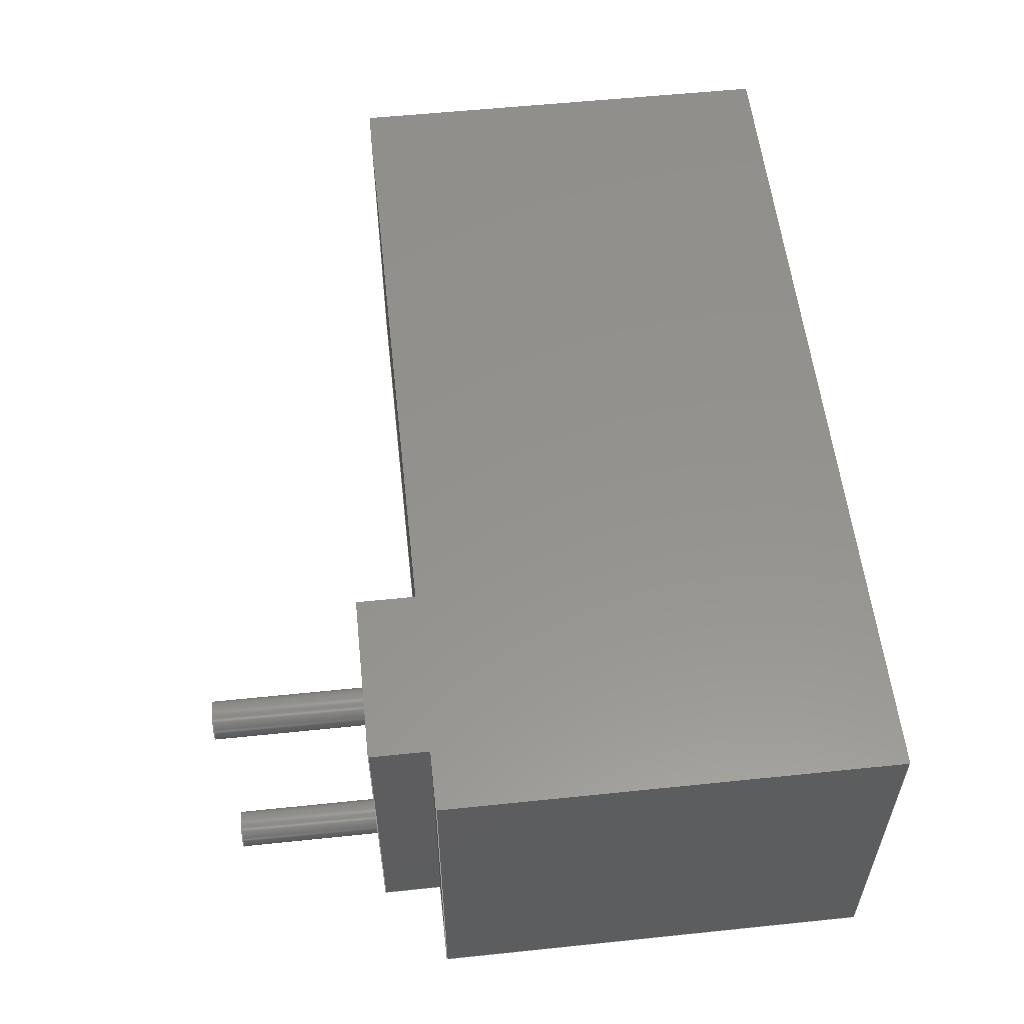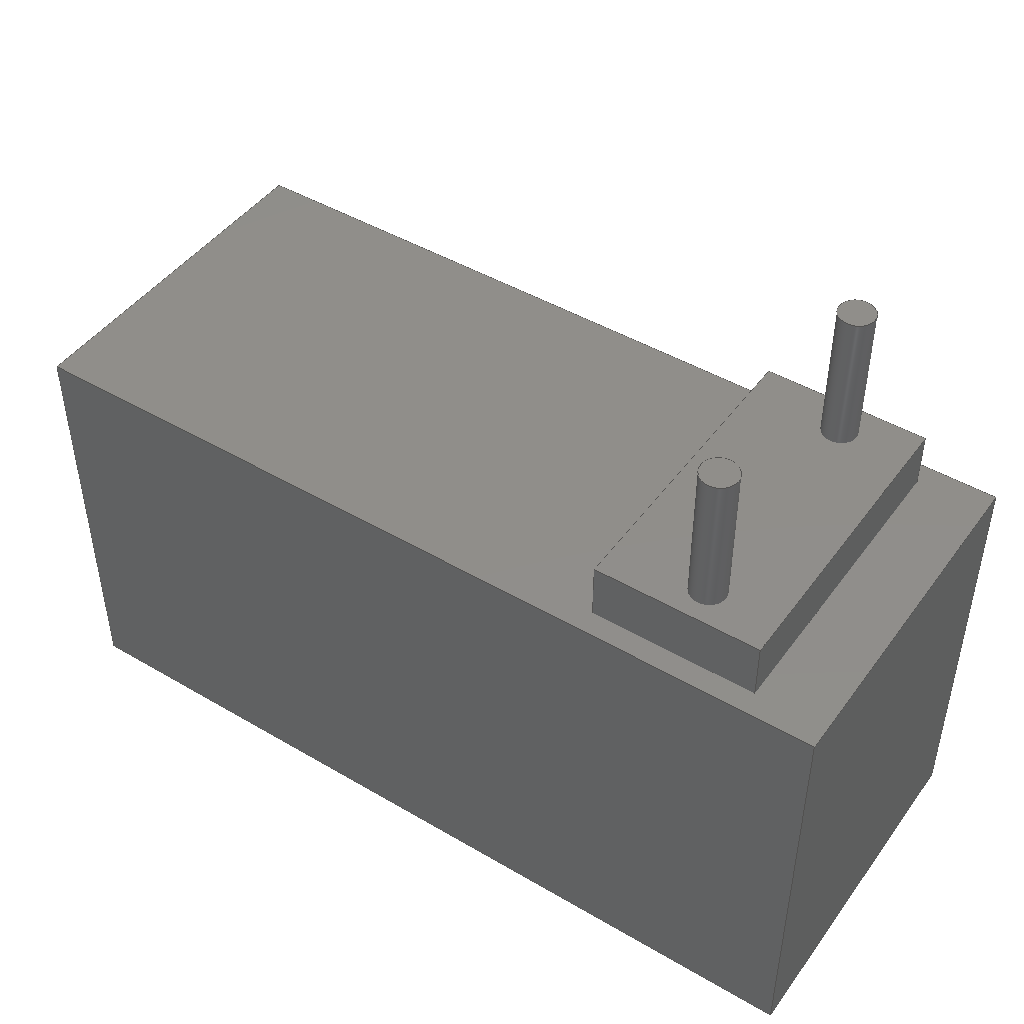
<metadata>
{"format":"step","ext":"step","renderer":"f3d","projection":"perspective","resolution":1024,"background":"white","views":[{"elev":56.2,"azim":-96.2,"up":"+Z"},{"elev":45.9,"azim":-146.0,"up":"+Y"}]}
</metadata>
<code>
ISO-10303-21;
DATA;
#1=MECHANICAL_DESIGN_GEOMETRIC_PRESENTATION_REPRESENTATION('',(#222,#223,
#224,#225,#226,#227,#228),#412);
#2=SHAPE_REPRESENTATION_RELATIONSHIP('SRR','None',#419,#3);
#3=ADVANCED_BREP_SHAPE_REPRESENTATION('',(#4),#411);
#4=MANIFOLD_SOLID_BREP('Body1',#244);
#5=FACE_BOUND('',#45,.T.);
#6=FACE_BOUND('',#46,.T.);
#7=FACE_BOUND('',#52,.T.);
#8=PLANE('',#261);
#9=PLANE('',#265);
#10=PLANE('',#266);
#11=PLANE('',#267);
#12=PLANE('',#268);
#13=PLANE('',#269);
#14=PLANE('',#270);
#15=PLANE('',#271);
#16=PLANE('',#272);
#17=PLANE('',#273);
#18=PLANE('',#274);
#19=PLANE('',#275);
#20=PLANE('',#276);
#21=FACE_OUTER_BOUND('',#36,.T.);
#22=FACE_OUTER_BOUND('',#37,.T.);
#23=FACE_OUTER_BOUND('',#38,.T.);
#24=FACE_OUTER_BOUND('',#39,.T.);
#25=FACE_OUTER_BOUND('',#40,.T.);
#26=FACE_OUTER_BOUND('',#41,.T.);
#27=FACE_OUTER_BOUND('',#42,.T.);
#28=FACE_OUTER_BOUND('',#43,.T.);
#29=FACE_OUTER_BOUND('',#44,.T.);
#30=FACE_OUTER_BOUND('',#47,.T.);
#31=FACE_OUTER_BOUND('',#48,.T.);
#32=FACE_OUTER_BOUND('',#49,.T.);
#33=FACE_OUTER_BOUND('',#50,.T.);
#34=FACE_OUTER_BOUND('',#51,.T.);
#35=FACE_OUTER_BOUND('',#53,.T.);
#36=EDGE_LOOP('',(#160,#161,#162,#163));
#37=EDGE_LOOP('',(#164));
#38=EDGE_LOOP('',(#165,#166,#167,#168));
#39=EDGE_LOOP('',(#169));
#40=EDGE_LOOP('',(#170,#171,#172,#173));
#41=EDGE_LOOP('',(#174,#175,#176,#177));
#42=EDGE_LOOP('',(#178,#179,#180,#181));
#43=EDGE_LOOP('',(#182,#183,#184,#185));
#44=EDGE_LOOP('',(#186,#187,#188,#189));
#45=EDGE_LOOP('',(#190));
#46=EDGE_LOOP('',(#191));
#47=EDGE_LOOP('',(#192,#193,#194,#195));
#48=EDGE_LOOP('',(#196,#197,#198,#199));
#49=EDGE_LOOP('',(#200,#201,#202,#203));
#50=EDGE_LOOP('',(#204,#205,#206,#207));
#51=EDGE_LOOP('',(#208,#209,#210,#211));
#52=EDGE_LOOP('',(#212,#213,#214,#215));
#53=EDGE_LOOP('',(#216,#217,#218,#219));
#54=LINE('',#348,#80);
#55=LINE('',#355,#81);
#56=LINE('',#361,#82);
#57=LINE('',#363,#83);
#58=LINE('',#365,#84);
#59=LINE('',#366,#85);
#60=LINE('',#369,#86);
#61=LINE('',#371,#87);
#62=LINE('',#372,#88);
#63=LINE('',#375,#89);
#64=LINE('',#377,#90);
#65=LINE('',#378,#91);
#66=LINE('',#380,#92);
#67=LINE('',#381,#93);
#68=LINE('',#386,#94);
#69=LINE('',#388,#95);
#70=LINE('',#390,#96);
#71=LINE('',#391,#97);
#72=LINE('',#394,#98);
#73=LINE('',#396,#99);
#74=LINE('',#397,#100);
#75=LINE('',#400,#101);
#76=LINE('',#402,#102);
#77=LINE('',#403,#103);
#78=LINE('',#405,#104);
#79=LINE('',#406,#105);
#80=VECTOR('',#283,0.125);
#81=VECTOR('',#292,0.125);
#82=VECTOR('',#299,1);
#83=VECTOR('',#300,1);
#84=VECTOR('',#301,1);
#85=VECTOR('',#302,1);
#86=VECTOR('',#305,1);
#87=VECTOR('',#306,1);
#88=VECTOR('',#307,1);
#89=VECTOR('',#310,1);
#90=VECTOR('',#311,1);
#91=VECTOR('',#312,1);
#92=VECTOR('',#315,1);
#93=VECTOR('',#316,1);
#94=VECTOR('',#321,1);
#95=VECTOR('',#322,1);
#96=VECTOR('',#323,1);
#97=VECTOR('',#324,1);
#98=VECTOR('',#327,1);
#99=VECTOR('',#328,1);
#100=VECTOR('',#329,1);
#101=VECTOR('',#332,1);
#102=VECTOR('',#333,1);
#103=VECTOR('',#334,1);
#104=VECTOR('',#337,1);
#105=VECTOR('',#338,1);
#106=CIRCLE('',#259,0.125);
#107=CIRCLE('',#260,0.125);
#108=CIRCLE('',#263,0.125);
#109=CIRCLE('',#264,0.125);
#110=VERTEX_POINT('',#345);
#111=VERTEX_POINT('',#347);
#112=VERTEX_POINT('',#352);
#113=VERTEX_POINT('',#354);
#114=VERTEX_POINT('',#359);
#115=VERTEX_POINT('',#360);
#116=VERTEX_POINT('',#362);
#117=VERTEX_POINT('',#364);
#118=VERTEX_POINT('',#368);
#119=VERTEX_POINT('',#370);
#120=VERTEX_POINT('',#374);
#121=VERTEX_POINT('',#376);
#122=VERTEX_POINT('',#384);
#123=VERTEX_POINT('',#385);
#124=VERTEX_POINT('',#387);
#125=VERTEX_POINT('',#389);
#126=VERTEX_POINT('',#393);
#127=VERTEX_POINT('',#395);
#128=VERTEX_POINT('',#399);
#129=VERTEX_POINT('',#401);
#130=EDGE_CURVE('',#110,#110,#106,.T.);
#131=EDGE_CURVE('',#110,#111,#54,.T.);
#132=EDGE_CURVE('',#111,#111,#107,.T.);
#133=EDGE_CURVE('',#112,#112,#108,.T.);
#134=EDGE_CURVE('',#112,#113,#55,.T.);
#135=EDGE_CURVE('',#113,#113,#109,.T.);
#136=EDGE_CURVE('',#114,#115,#56,.T.);
#137=EDGE_CURVE('',#114,#116,#57,.T.);
#138=EDGE_CURVE('',#117,#116,#58,.T.);
#139=EDGE_CURVE('',#115,#117,#59,.T.);
#140=EDGE_CURVE('',#115,#118,#60,.T.);
#141=EDGE_CURVE('',#119,#117,#61,.T.);
#142=EDGE_CURVE('',#118,#119,#62,.T.);
#143=EDGE_CURVE('',#118,#120,#63,.T.);
#144=EDGE_CURVE('',#121,#119,#64,.T.);
#145=EDGE_CURVE('',#120,#121,#65,.T.);
#146=EDGE_CURVE('',#120,#114,#66,.T.);
#147=EDGE_CURVE('',#116,#121,#67,.T.);
#148=EDGE_CURVE('',#122,#123,#68,.T.);
#149=EDGE_CURVE('',#122,#124,#69,.T.);
#150=EDGE_CURVE('',#125,#124,#70,.T.);
#151=EDGE_CURVE('',#123,#125,#71,.T.);
#152=EDGE_CURVE('',#123,#126,#72,.T.);
#153=EDGE_CURVE('',#127,#125,#73,.T.);
#154=EDGE_CURVE('',#126,#127,#74,.T.);
#155=EDGE_CURVE('',#126,#128,#75,.T.);
#156=EDGE_CURVE('',#129,#127,#76,.T.);
#157=EDGE_CURVE('',#128,#129,#77,.T.);
#158=EDGE_CURVE('',#128,#122,#78,.T.);
#159=EDGE_CURVE('',#124,#129,#79,.T.);
#160=ORIENTED_EDGE('',*,*,#130,.F.);
#161=ORIENTED_EDGE('',*,*,#131,.T.);
#162=ORIENTED_EDGE('',*,*,#132,.F.);
#163=ORIENTED_EDGE('',*,*,#131,.F.);
#164=ORIENTED_EDGE('',*,*,#130,.T.);
#165=ORIENTED_EDGE('',*,*,#133,.F.);
#166=ORIENTED_EDGE('',*,*,#134,.T.);
#167=ORIENTED_EDGE('',*,*,#135,.F.);
#168=ORIENTED_EDGE('',*,*,#134,.F.);
#169=ORIENTED_EDGE('',*,*,#133,.T.);
#170=ORIENTED_EDGE('',*,*,#136,.F.);
#171=ORIENTED_EDGE('',*,*,#137,.T.);
#172=ORIENTED_EDGE('',*,*,#138,.F.);
#173=ORIENTED_EDGE('',*,*,#139,.F.);
#174=ORIENTED_EDGE('',*,*,#140,.F.);
#175=ORIENTED_EDGE('',*,*,#139,.T.);
#176=ORIENTED_EDGE('',*,*,#141,.F.);
#177=ORIENTED_EDGE('',*,*,#142,.F.);
#178=ORIENTED_EDGE('',*,*,#143,.F.);
#179=ORIENTED_EDGE('',*,*,#142,.T.);
#180=ORIENTED_EDGE('',*,*,#144,.F.);
#181=ORIENTED_EDGE('',*,*,#145,.F.);
#182=ORIENTED_EDGE('',*,*,#146,.F.);
#183=ORIENTED_EDGE('',*,*,#145,.T.);
#184=ORIENTED_EDGE('',*,*,#147,.F.);
#185=ORIENTED_EDGE('',*,*,#137,.F.);
#186=ORIENTED_EDGE('',*,*,#147,.T.);
#187=ORIENTED_EDGE('',*,*,#144,.T.);
#188=ORIENTED_EDGE('',*,*,#141,.T.);
#189=ORIENTED_EDGE('',*,*,#138,.T.);
#190=ORIENTED_EDGE('',*,*,#132,.T.);
#191=ORIENTED_EDGE('',*,*,#135,.T.);
#192=ORIENTED_EDGE('',*,*,#148,.F.);
#193=ORIENTED_EDGE('',*,*,#149,.T.);
#194=ORIENTED_EDGE('',*,*,#150,.F.);
#195=ORIENTED_EDGE('',*,*,#151,.F.);
#196=ORIENTED_EDGE('',*,*,#152,.F.);
#197=ORIENTED_EDGE('',*,*,#151,.T.);
#198=ORIENTED_EDGE('',*,*,#153,.F.);
#199=ORIENTED_EDGE('',*,*,#154,.F.);
#200=ORIENTED_EDGE('',*,*,#155,.F.);
#201=ORIENTED_EDGE('',*,*,#154,.T.);
#202=ORIENTED_EDGE('',*,*,#156,.F.);
#203=ORIENTED_EDGE('',*,*,#157,.F.);
#204=ORIENTED_EDGE('',*,*,#158,.F.);
#205=ORIENTED_EDGE('',*,*,#157,.T.);
#206=ORIENTED_EDGE('',*,*,#159,.F.);
#207=ORIENTED_EDGE('',*,*,#149,.F.);
#208=ORIENTED_EDGE('',*,*,#159,.T.);
#209=ORIENTED_EDGE('',*,*,#156,.T.);
#210=ORIENTED_EDGE('',*,*,#153,.T.);
#211=ORIENTED_EDGE('',*,*,#150,.T.);
#212=ORIENTED_EDGE('',*,*,#136,.T.);
#213=ORIENTED_EDGE('',*,*,#140,.T.);
#214=ORIENTED_EDGE('',*,*,#143,.T.);
#215=ORIENTED_EDGE('',*,*,#146,.T.);
#216=ORIENTED_EDGE('',*,*,#158,.T.);
#217=ORIENTED_EDGE('',*,*,#148,.T.);
#218=ORIENTED_EDGE('',*,*,#152,.T.);
#219=ORIENTED_EDGE('',*,*,#155,.T.);
#220=CYLINDRICAL_SURFACE('',#258,0.125);
#221=CYLINDRICAL_SURFACE('',#262,0.125);
#222=STYLED_ITEM('',(#430),#229);
#223=STYLED_ITEM('',(#430),#231);
#224=STYLED_ITEM('',(#431),#238);
#225=STYLED_ITEM('',(#431),#239);
#226=STYLED_ITEM('',(#431),#240);
#227=STYLED_ITEM('',(#431),#242);
#228=STYLED_ITEM('',(#429),#4);
#229=ADVANCED_FACE('',(#21),#220,.T.);
#230=ADVANCED_FACE('',(#22),#8,.T.);
#231=ADVANCED_FACE('',(#23),#221,.T.);
#232=ADVANCED_FACE('',(#24),#9,.T.);
#233=ADVANCED_FACE('',(#25),#10,.T.);
#234=ADVANCED_FACE('',(#26),#11,.T.);
#235=ADVANCED_FACE('',(#27),#12,.T.);
#236=ADVANCED_FACE('',(#28),#13,.T.);
#237=ADVANCED_FACE('',(#29,#5,#6),#14,.T.);
#238=ADVANCED_FACE('',(#30),#15,.T.);
#239=ADVANCED_FACE('',(#31),#16,.T.);
#240=ADVANCED_FACE('',(#32),#17,.T.);
#241=ADVANCED_FACE('',(#33),#18,.T.);
#242=ADVANCED_FACE('',(#34,#7),#19,.T.);
#243=ADVANCED_FACE('',(#35),#20,.F.);
#244=CLOSED_SHELL('',(#229,#230,#231,#232,#233,#234,#235,#236,#237,#238,
#239,#240,#241,#242,#243));
#245=DERIVED_UNIT_ELEMENT(#247,1);
#246=DERIVED_UNIT_ELEMENT(#414,3);
#247=(
MASS_UNIT()
NAMED_UNIT(*)
SI_UNIT(.KILO.,.GRAM.)
);
#248=DERIVED_UNIT((#245,#246));
#249=MEASURE_REPRESENTATION_ITEM('density measure',
POSITIVE_RATIO_MEASURE(7850),#248);
#250=PROPERTY_DEFINITION_REPRESENTATION(#255,#252);
#251=PROPERTY_DEFINITION_REPRESENTATION(#256,#253);
#252=REPRESENTATION('material name',(#254),#411);
#253=REPRESENTATION('density',(#249),#411);
#254=DESCRIPTIVE_REPRESENTATION_ITEM('Steel','Steel');
#255=PROPERTY_DEFINITION('material property','material name',#421);
#256=PROPERTY_DEFINITION('material property','density of part',#421);
#257=AXIS2_PLACEMENT_3D('placement',#343,#277,#278);
#258=AXIS2_PLACEMENT_3D('',#344,#279,#280);
#259=AXIS2_PLACEMENT_3D('',#346,#281,#282);
#260=AXIS2_PLACEMENT_3D('',#349,#284,#285);
#261=AXIS2_PLACEMENT_3D('',#350,#286,#287);
#262=AXIS2_PLACEMENT_3D('',#351,#288,#289);
#263=AXIS2_PLACEMENT_3D('',#353,#290,#291);
#264=AXIS2_PLACEMENT_3D('',#356,#293,#294);
#265=AXIS2_PLACEMENT_3D('',#357,#295,#296);
#266=AXIS2_PLACEMENT_3D('',#358,#297,#298);
#267=AXIS2_PLACEMENT_3D('',#367,#303,#304);
#268=AXIS2_PLACEMENT_3D('',#373,#308,#309);
#269=AXIS2_PLACEMENT_3D('',#379,#313,#314);
#270=AXIS2_PLACEMENT_3D('',#382,#317,#318);
#271=AXIS2_PLACEMENT_3D('',#383,#319,#320);
#272=AXIS2_PLACEMENT_3D('',#392,#325,#326);
#273=AXIS2_PLACEMENT_3D('',#398,#330,#331);
#274=AXIS2_PLACEMENT_3D('',#404,#335,#336);
#275=AXIS2_PLACEMENT_3D('',#407,#339,#340);
#276=AXIS2_PLACEMENT_3D('',#408,#341,#342);
#277=DIRECTION('axis',(0,0,1));
#278=DIRECTION('refdir',(1,0,0));
#279=DIRECTION('center_axis',(0,1,0));
#280=DIRECTION('ref_axis',(-1,0,0));
#281=DIRECTION('center_axis',(0,1,0));
#282=DIRECTION('ref_axis',(-1,0,0));
#283=DIRECTION('',(0,-1,0));
#284=DIRECTION('center_axis',(0,-1,0));
#285=DIRECTION('ref_axis',(-1,0,0));
#286=DIRECTION('center_axis',(0,1,0));
#287=DIRECTION('ref_axis',(-1,0,0));
#288=DIRECTION('center_axis',(0,1,0));
#289=DIRECTION('ref_axis',(-1,0,0));
#290=DIRECTION('center_axis',(0,1,0));
#291=DIRECTION('ref_axis',(-1,0,0));
#292=DIRECTION('',(0,-1,0));
#293=DIRECTION('center_axis',(0,-1,0));
#294=DIRECTION('ref_axis',(-1,0,0));
#295=DIRECTION('center_axis',(0,1,0));
#296=DIRECTION('ref_axis',(-1,0,0));
#297=DIRECTION('center_axis',(-1,0,0));
#298=DIRECTION('ref_axis',(0,0,1));
#299=DIRECTION('',(0,0,-1));
#300=DIRECTION('',(0,1,0));
#301=DIRECTION('',(0,0,1));
#302=DIRECTION('',(0,1,0));
#303=DIRECTION('center_axis',(0,0,-1));
#304=DIRECTION('ref_axis',(-1,0,0));
#305=DIRECTION('',(1,0,0));
#306=DIRECTION('',(-1,0,0));
#307=DIRECTION('',(0,1,0));
#308=DIRECTION('center_axis',(1,0,0));
#309=DIRECTION('ref_axis',(0,0,-1));
#310=DIRECTION('',(0,0,1));
#311=DIRECTION('',(0,0,-1));
#312=DIRECTION('',(0,1,0));
#313=DIRECTION('center_axis',(0,0,1));
#314=DIRECTION('ref_axis',(1,0,0));
#315=DIRECTION('',(-1,0,0));
#316=DIRECTION('',(1,0,0));
#317=DIRECTION('center_axis',(0,1,0));
#318=DIRECTION('ref_axis',(0,0,1));
#319=DIRECTION('center_axis',(0,0,1));
#320=DIRECTION('ref_axis',(1,0,0));
#321=DIRECTION('',(-1,0,0));
#322=DIRECTION('',(0,1,0));
#323=DIRECTION('',(1,0,0));
#324=DIRECTION('',(0,1,0));
#325=DIRECTION('center_axis',(-1,0,0));
#326=DIRECTION('ref_axis',(0,0,1));
#327=DIRECTION('',(0,0,-1));
#328=DIRECTION('',(0,0,1));
#329=DIRECTION('',(0,1,0));
#330=DIRECTION('center_axis',(-7.401e-17,0,-1));
#331=DIRECTION('ref_axis',(-1,0,7.401e-17));
#332=DIRECTION('',(1,0,-7.401e-17));
#333=DIRECTION('',(-1,0,7.401e-17));
#334=DIRECTION('',(0,1,0));
#335=DIRECTION('center_axis',(1,0,0));
#336=DIRECTION('ref_axis',(0,0,-1));
#337=DIRECTION('',(0,0,1));
#338=DIRECTION('',(0,0,-1));
#339=DIRECTION('center_axis',(0,1,0));
#340=DIRECTION('ref_axis',(0,0,1));
#341=DIRECTION('center_axis',(0,1,0));
#342=DIRECTION('ref_axis',(1,0,0));
#343=CARTESIAN_POINT('',(0,0,0));
#344=CARTESIAN_POINT('Origin',(0.9948,3.4,-0.4002));
#345=CARTESIAN_POINT('',(1.12,4.4,-0.4002));
#346=CARTESIAN_POINT('Origin',(0.9948,4.4,-0.4002));
#347=CARTESIAN_POINT('',(1.12,3.4,-0.4002));
#348=CARTESIAN_POINT('',(1.12,3.4,-0.4002));
#349=CARTESIAN_POINT('Origin',(0.9948,3.4,-0.4002));
#350=CARTESIAN_POINT('Origin',(0.9948,4.4,-0.4002));
#351=CARTESIAN_POINT('Origin',(0.9948,3.4,-2.093));
#352=CARTESIAN_POINT('',(1.12,4.4,-2.093));
#353=CARTESIAN_POINT('Origin',(0.9948,4.4,-2.093));
#354=CARTESIAN_POINT('',(1.12,3.4,-2.093));
#355=CARTESIAN_POINT('',(1.12,3.4,-2.093));
#356=CARTESIAN_POINT('Origin',(0.9948,3.4,-2.093));
#357=CARTESIAN_POINT('Origin',(0.9948,4.4,-2.093));
#358=CARTESIAN_POINT('Origin',(0.4948,3,-2.339));
#359=CARTESIAN_POINT('',(0.4948,3,-0.1609));
#360=CARTESIAN_POINT('',(0.4948,3,-2.339));
#361=CARTESIAN_POINT('',(0.4948,3,-1.795));
#362=CARTESIAN_POINT('',(0.4948,3.4,-0.1609));
#363=CARTESIAN_POINT('',(0.4948,3,-0.1609));
#364=CARTESIAN_POINT('',(0.4948,3.4,-2.339));
#365=CARTESIAN_POINT('',(0.4948,3.4,-0.1609));
#366=CARTESIAN_POINT('',(0.4948,3,-2.339));
#367=CARTESIAN_POINT('Origin',(1.657,3,-2.339));
#368=CARTESIAN_POINT('',(1.657,3,-2.339));
#369=CARTESIAN_POINT('',(2.329,3,-2.339));
#370=CARTESIAN_POINT('',(1.657,3.4,-2.339));
#371=CARTESIAN_POINT('',(0.4948,3.4,-2.339));
#372=CARTESIAN_POINT('',(1.657,3,-2.339));
#373=CARTESIAN_POINT('Origin',(1.657,3,-0.1609));
#374=CARTESIAN_POINT('',(1.657,3,-0.1609));
#375=CARTESIAN_POINT('',(1.657,3,-0.7054));
#376=CARTESIAN_POINT('',(1.657,3.4,-0.1609));
#377=CARTESIAN_POINT('',(1.657,3.4,-2.339));
#378=CARTESIAN_POINT('',(1.657,3,-0.1609));
#379=CARTESIAN_POINT('Origin',(0.4948,3,-0.1609));
#380=CARTESIAN_POINT('',(1.747,3,-0.1609));
#381=CARTESIAN_POINT('',(1.657,3.4,-0.1609));
#382=CARTESIAN_POINT('Origin',(1.076,3.4,-1.25));
#383=CARTESIAN_POINT('Origin',(0,0,0));
#384=CARTESIAN_POINT('',(6,0,0));
#385=CARTESIAN_POINT('',(0,0,0));
#386=CARTESIAN_POINT('',(6,0,0));
#387=CARTESIAN_POINT('',(6,3,0));
#388=CARTESIAN_POINT('',(6,0,0));
#389=CARTESIAN_POINT('',(0,3,0));
#390=CARTESIAN_POINT('',(6,3,0));
#391=CARTESIAN_POINT('',(0,0,0));
#392=CARTESIAN_POINT('Origin',(0,0,-2.5));
#393=CARTESIAN_POINT('',(0,0,-2.5));
#394=CARTESIAN_POINT('',(0,0,0));
#395=CARTESIAN_POINT('',(0,3,-2.5));
#396=CARTESIAN_POINT('',(0,3,0));
#397=CARTESIAN_POINT('',(0,0,-2.5));
#398=CARTESIAN_POINT('Origin',(6,0,-2.5));
#399=CARTESIAN_POINT('',(6,0,-2.5));
#400=CARTESIAN_POINT('',(0,0,-2.5));
#401=CARTESIAN_POINT('',(6,3,-2.5));
#402=CARTESIAN_POINT('',(0,3,-2.5));
#403=CARTESIAN_POINT('',(6,0,-2.5));
#404=CARTESIAN_POINT('Origin',(6,0,0));
#405=CARTESIAN_POINT('',(6,0,-2.5));
#406=CARTESIAN_POINT('',(6,3,-2.5));
#407=CARTESIAN_POINT('Origin',(3,3,-1.25));
#408=CARTESIAN_POINT('Origin',(3,0,-1.25));
#409=UNCERTAINTY_MEASURE_WITH_UNIT(LENGTH_MEASURE(0.001),#413,
'DISTANCE_ACCURACY_VALUE',
'Maximum model space distance between geometric entities at asserted c
onnectivities');
#410=UNCERTAINTY_MEASURE_WITH_UNIT(LENGTH_MEASURE(0.001),#413,
'DISTANCE_ACCURACY_VALUE',
'Maximum model space distance between geometric entities at asserted c
onnectivities');
#411=(
GEOMETRIC_REPRESENTATION_CONTEXT(3)
GLOBAL_UNCERTAINTY_ASSIGNED_CONTEXT((#409))
GLOBAL_UNIT_ASSIGNED_CONTEXT((#413,#415,#416))
REPRESENTATION_CONTEXT('','3D')
);
#412=(
GEOMETRIC_REPRESENTATION_CONTEXT(3)
GLOBAL_UNCERTAINTY_ASSIGNED_CONTEXT((#410))
GLOBAL_UNIT_ASSIGNED_CONTEXT((#413,#415,#416))
REPRESENTATION_CONTEXT('','3D')
);
#413=(
LENGTH_UNIT()
NAMED_UNIT(*)
SI_UNIT(.CENTI.,.METRE.)
);
#414=(
LENGTH_UNIT()
NAMED_UNIT(*)
SI_UNIT($,.METRE.)
);
#415=(
NAMED_UNIT(*)
PLANE_ANGLE_UNIT()
SI_UNIT($,.RADIAN.)
);
#416=(
NAMED_UNIT(*)
SI_UNIT($,.STERADIAN.)
SOLID_ANGLE_UNIT()
);
#417=SHAPE_DEFINITION_REPRESENTATION(#418,#419);
#418=PRODUCT_DEFINITION_SHAPE('',$,#421);
#419=SHAPE_REPRESENTATION('',(#257),#411);
#420=PRODUCT_DEFINITION_CONTEXT('part definition',#425,'design');
#421=PRODUCT_DEFINITION('Untitled','Untitled',#422,#420);
#422=PRODUCT_DEFINITION_FORMATION('',$,#427);
#423=PRODUCT_RELATED_PRODUCT_CATEGORY('Untitled','Untitled',(#427));
#424=APPLICATION_PROTOCOL_DEFINITION('international standard',
'automotive_design',2009,#425);
#425=APPLICATION_CONTEXT(
'Core Data for Automotive Mechanical Design Process');
#426=PRODUCT_CONTEXT('part definition',#425,'mechanical');
#427=PRODUCT('Untitled','Untitled',$,(#426));
#428=PRESENTATION_STYLE_ASSIGNMENT((#432));
#429=PRESENTATION_STYLE_ASSIGNMENT((#433));
#430=PRESENTATION_STYLE_ASSIGNMENT((#434));
#431=PRESENTATION_STYLE_ASSIGNMENT((#435));
#432=SURFACE_STYLE_USAGE(.BOTH.,#436);
#433=SURFACE_STYLE_USAGE(.BOTH.,#437);
#434=SURFACE_STYLE_USAGE(.BOTH.,#438);
#435=SURFACE_STYLE_USAGE(.BOTH.,#439);
#436=SURFACE_SIDE_STYLE('',(#440));
#437=SURFACE_SIDE_STYLE('',(#441));
#438=SURFACE_SIDE_STYLE('',(#442));
#439=SURFACE_SIDE_STYLE('',(#443));
#440=SURFACE_STYLE_FILL_AREA(#444);
#441=SURFACE_STYLE_FILL_AREA(#445);
#442=SURFACE_STYLE_FILL_AREA(#446);
#443=SURFACE_STYLE_FILL_AREA(#447);
#444=FILL_AREA_STYLE('Steel - Satin',(#448));
#445=FILL_AREA_STYLE('Plastic - Glossy (Black)',(#449));
#446=FILL_AREA_STYLE('Stainless Steel - Polished',(#450));
#447=FILL_AREA_STYLE('Plastic - Glossy (Blue)',(#451));
#448=FILL_AREA_STYLE_COLOUR('Steel - Satin',#452);
#449=FILL_AREA_STYLE_COLOUR('Plastic - Glossy (Black)',#453);
#450=FILL_AREA_STYLE_COLOUR('Stainless Steel - Polished',#454);
#451=FILL_AREA_STYLE_COLOUR('Plastic - Glossy (Blue)',#455);
#452=COLOUR_RGB('Steel - Satin',0.6275,0.6275,0.6275);
#453=COLOUR_RGB('Plastic - Glossy (Black)',0.09804,0.09804,
0.09804);
#454=COLOUR_RGB('Stainless Steel - Polished',0.7961,0.7961,
0.7961);
#455=COLOUR_RGB('Plastic - Glossy (Blue)',0.1882,0.2314,
0.5882);
ENDSEC;
END-ISO-10303-21;

</code>
